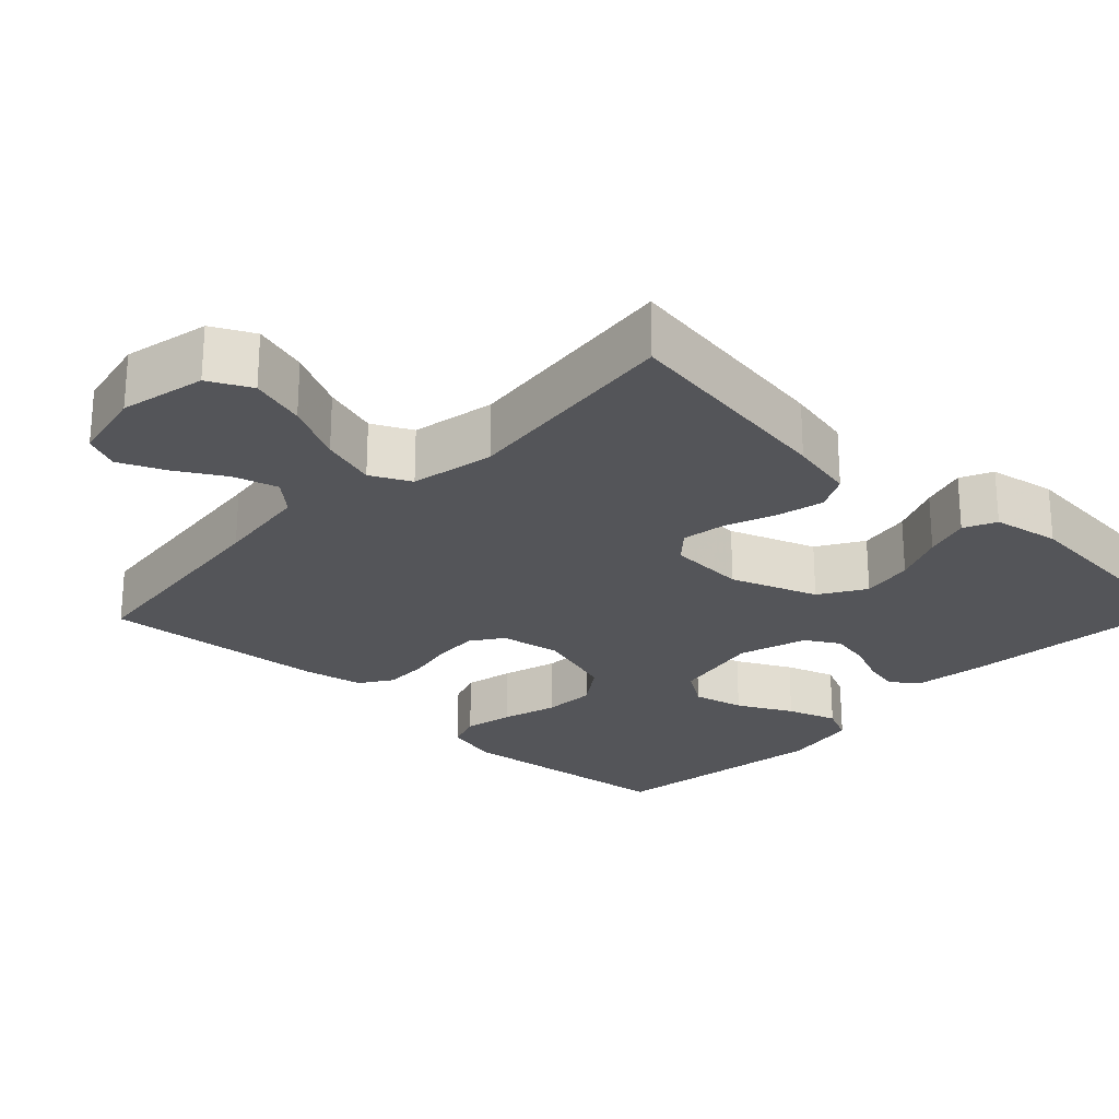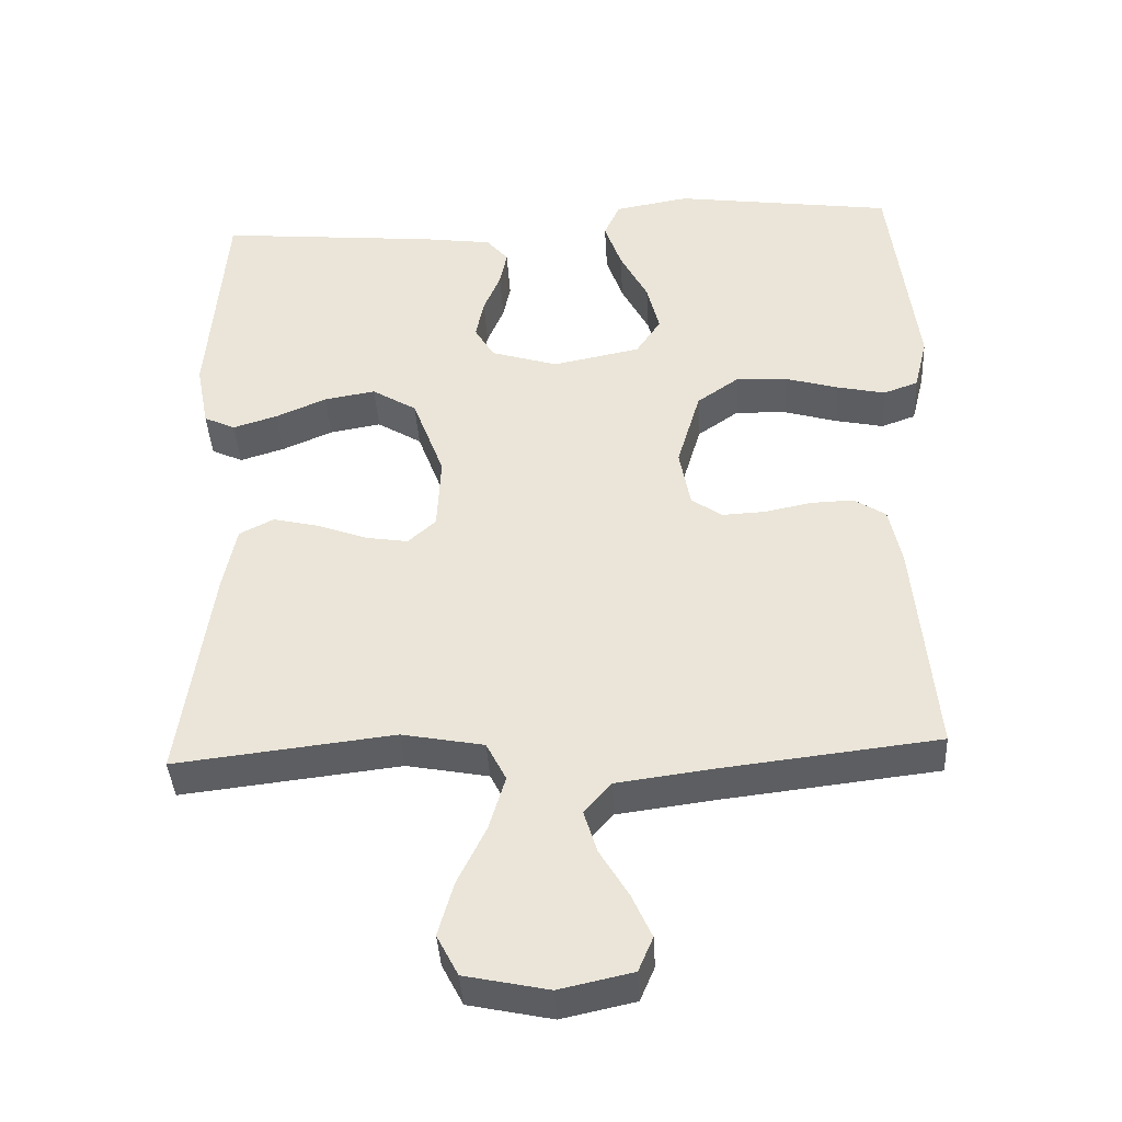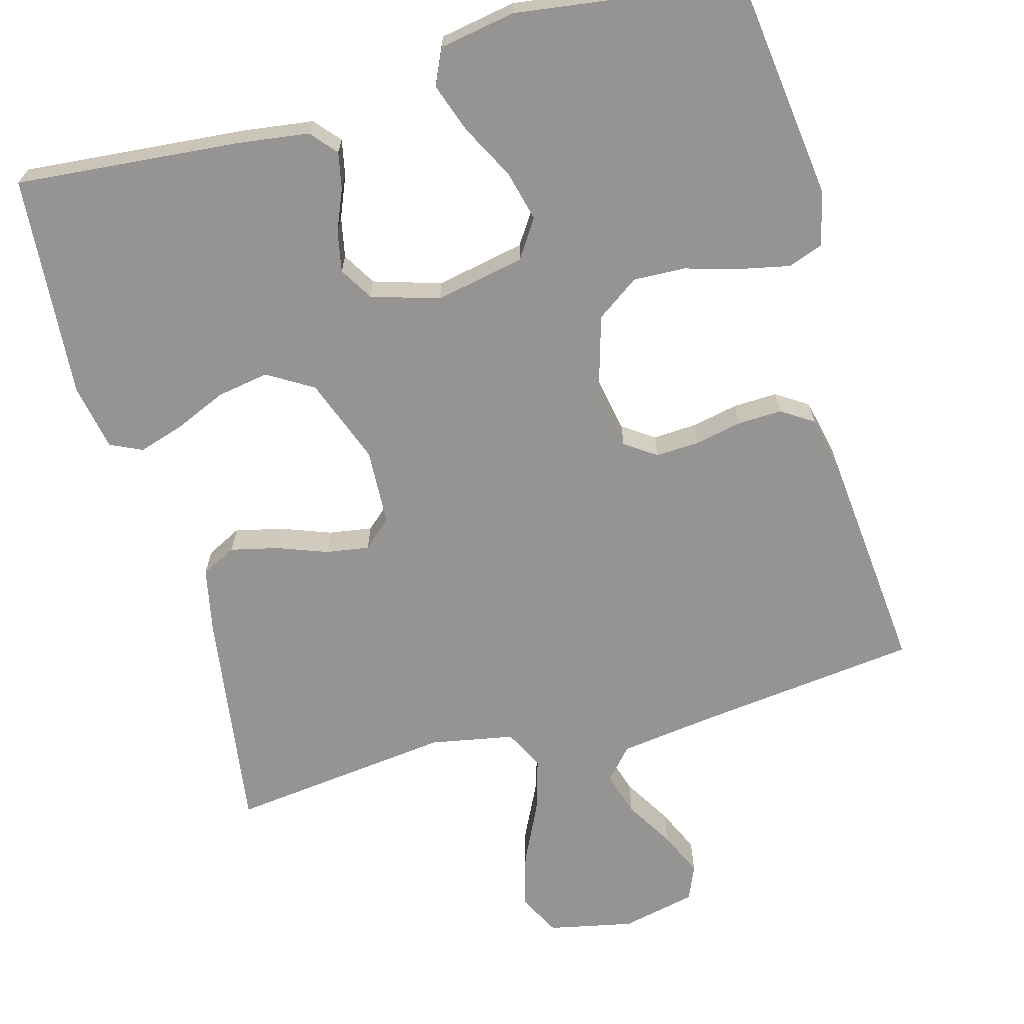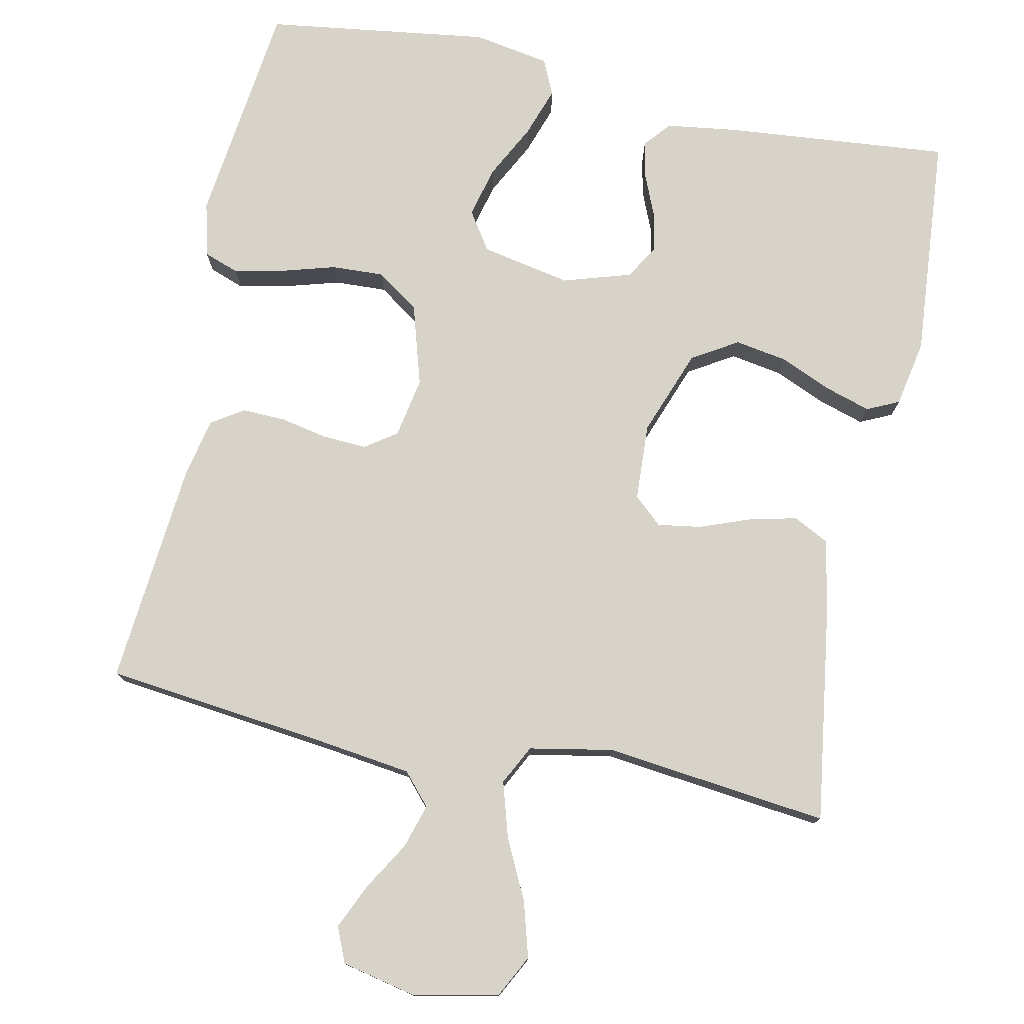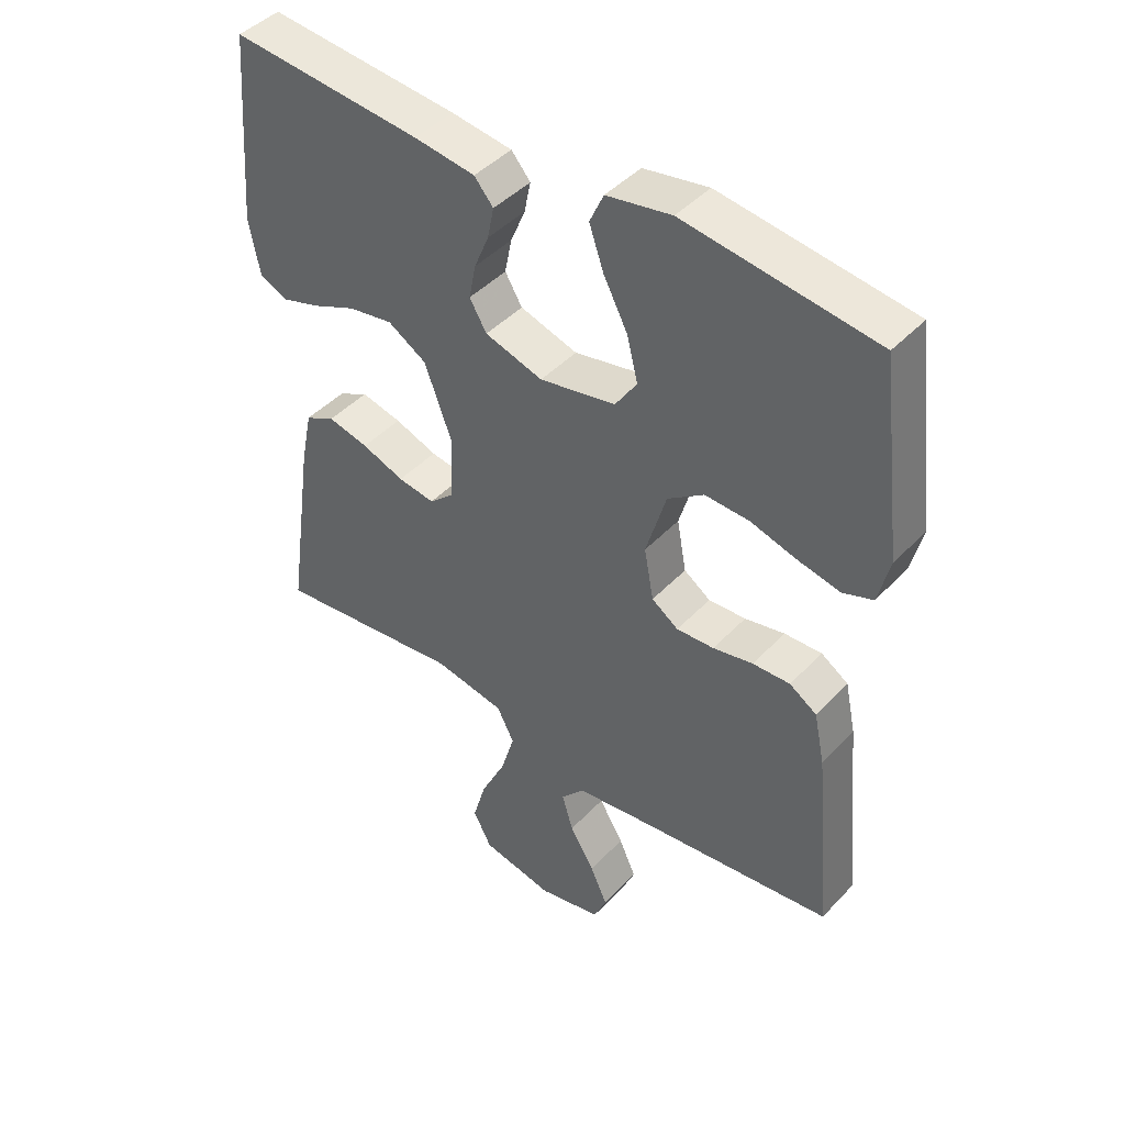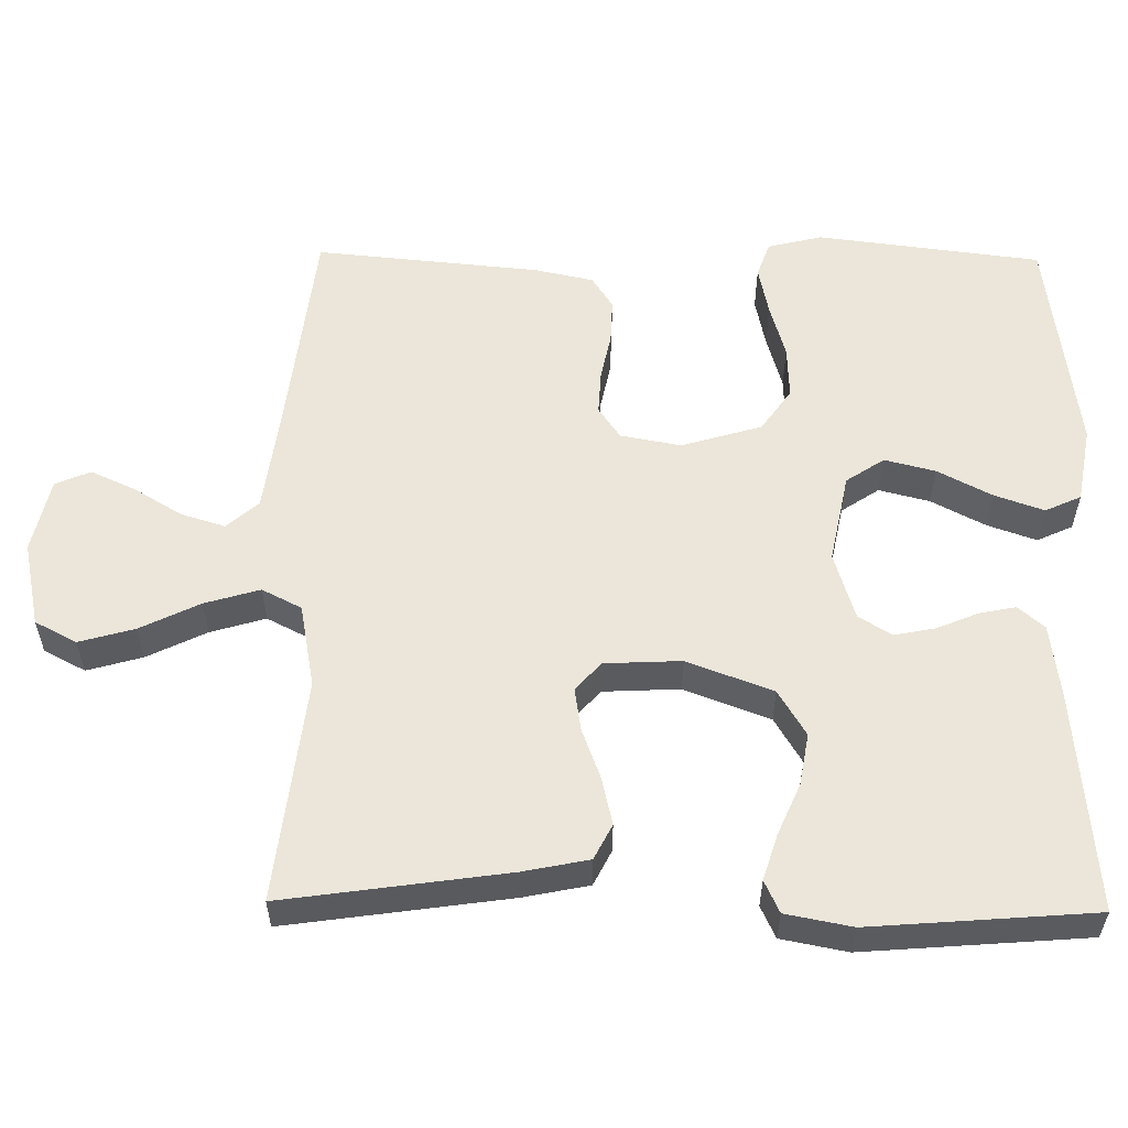
<metadata>
{"format":"obj","ext":"obj","renderer":"f3d","projection":"perspective","resolution":1024,"background":"white","views":[{"elev":-24.8,"azim":-133.9,"up":"+Y"},{"elev":-40.0,"azim":3.2,"up":"+Z"},{"elev":-67.2,"azim":15.5,"up":"+Y"},{"elev":77.0,"azim":-168.3,"up":"+Y"},{"elev":44.1,"azim":39.6,"up":"+Z"},{"elev":56.8,"azim":-89.2,"up":"+Y"}]}
</metadata>
<code>
v -0.5 0.07 -0.5
v -0.457 0.07 -0.2
v -0.439 0.07 -0.112
v -0.392 0.07 -0.088
v -0.328 0.07 -0.103
v -0.261 0.07 -0.128
v -0.203 0.07 -0.137
v -0.165 0.07 -0.103
v -0.16 0.07 0
v -0.203 0.07 0.115
v -0.264 0.07 0.152
v -0.334 0.07 0.14
v -0.403 0.07 0.11
v -0.464 0.07 0.091
v -0.507 0.07 0.111
v -0.524 0.07 0.2
v -0.5 0.07 0.5
v -0.2 0.07 0.473
v -0.104 0.07 0.46
v -0.074 0.07 0.425
v -0.084 0.07 0.376
v -0.107 0.07 0.321
v -0.118 0.07 0.266
v -0.091 0.07 0.221
v 0 0.07 0.193
v 0.12 0.07 0.217
v 0.154 0.07 0.268
v 0.137 0.07 0.336
v 0.099 0.07 0.409
v 0.076 0.07 0.475
v 0.098 0.07 0.523
v 0.2 0.07 0.541
v 0.5 0.07 0.5
v 0.537 0.07 0.2
v 0.519 0.07 0.127
v 0.472 0.07 0.11
v 0.406 0.07 0.124
v 0.333 0.07 0.145
v 0.263 0.07 0.148
v 0.206 0.07 0.108
v 0.174 0.07 0
v 0.189 0.07 -0.081
v 0.231 0.07 -0.11
v 0.29 0.07 -0.107
v 0.353 0.07 -0.094
v 0.412 0.07 -0.092
v 0.455 0.07 -0.12
v 0.472 0.07 -0.2
v 0.5 0.07 -0.5
v 0.2 0.07 -0.535
v 0.073 0.07 -0.552
v 0.036 0.07 -0.594
v 0.054 0.07 -0.653
v 0.093 0.07 -0.718
v 0.12 0.07 -0.778
v 0.1 0.07 -0.825
v 0 0.07 -0.847
v -0.114 0.07 -0.823
v -0.143 0.07 -0.767
v -0.122 0.07 -0.693
v -0.083 0.07 -0.613
v -0.061 0.07 -0.539
v -0.088 0.07 -0.486
v -0.2 0.07 -0.465
v -0.5 0 -0.5
v -0.457 0 -0.2
v -0.439 0 -0.112
v -0.392 0 -0.088
v -0.328 0 -0.103
v -0.261 0 -0.128
v -0.203 0 -0.137
v -0.165 0 -0.103
v -0.16 0 0
v -0.203 0 0.115
v -0.264 0 0.152
v -0.334 0 0.14
v -0.403 0 0.11
v -0.464 0 0.091
v -0.507 0 0.111
v -0.524 0 0.2
v -0.5 0 0.5
v -0.2 0 0.473
v -0.104 0 0.46
v -0.074 0 0.425
v -0.084 0 0.376
v -0.107 0 0.321
v -0.118 0 0.266
v -0.091 0 0.221
v 0 0 0.193
v 0.12 0 0.217
v 0.154 0 0.268
v 0.137 0 0.336
v 0.099 0 0.409
v 0.076 0 0.475
v 0.098 0 0.523
v 0.2 0 0.541
v 0.5 0 0.5
v 0.537 0 0.2
v 0.519 0 0.127
v 0.472 0 0.11
v 0.406 0 0.124
v 0.333 0 0.145
v 0.263 0 0.148
v 0.206 0 0.108
v 0.174 0 0
v 0.189 0 -0.081
v 0.231 0 -0.11
v 0.29 0 -0.107
v 0.353 0 -0.094
v 0.412 0 -0.092
v 0.455 0 -0.12
v 0.472 0 -0.2
v 0.5 0 -0.5
v 0.2 0 -0.535
v 0.073 0 -0.552
v 0.036 0 -0.594
v 0.054 0 -0.653
v 0.093 0 -0.718
v 0.12 0 -0.778
v 0.1 0 -0.825
v 0 0 -0.847
v -0.114 0 -0.823
v -0.143 0 -0.767
v -0.122 0 -0.693
v -0.083 0 -0.613
v -0.061 0 -0.539
v -0.088 0 -0.486
v -0.2 0 -0.465
f 59 60 61
f 58 59 61
f 57 58 61
f 56 57 61
f 55 56 61
f 54 55 61
f 53 54 61
f 52 53 61 62
f 51 52 62 63
f 48 49 50
f 47 48 50
f 46 47 50
f 45 46 50
f 44 45 50
f 50 51 63
f 44 50 63
f 43 44 63
f 36 37 38
f 35 36 38
f 34 35 38
f 33 34 38
f 32 33 38
f 31 32 38
f 30 31 38
f 29 30 38
f 28 29 38
f 27 28 38 39
f 26 27 39 40
f 20 21 22
f 19 20 22
f 18 19 22
f 17 18 22
f 16 17 22
f 15 16 22
f 14 15 22
f 13 14 22
f 12 13 22
f 11 12 22 23
f 10 11 23 24
f 4 5 6
f 3 4 6
f 2 3 6
f 1 2 6
f 64 1 6
f 64 6 7
f 64 7 8
f 63 64 8
f 43 63 8
f 42 43 8
f 41 42 8 9
f 41 9 10
f 40 41 10
f 26 40 10
f 25 26 10
f 10 24 25
f 125 124 123
f 125 123 122
f 125 122 121
f 125 121 120
f 125 120 119
f 125 119 118
f 125 118 117
f 126 125 117 116
f 127 126 116 115
f 114 113 112
f 114 112 111
f 114 111 110
f 114 110 109
f 114 109 108
f 127 115 114
f 127 114 108
f 127 108 107
f 102 101 100
f 102 100 99
f 102 99 98
f 102 98 97
f 102 97 96
f 102 96 95
f 102 95 94
f 102 94 93
f 102 93 92
f 103 102 92 91
f 104 103 91 90
f 86 85 84
f 86 84 83
f 86 83 82
f 86 82 81
f 86 81 80
f 86 80 79
f 86 79 78
f 86 78 77
f 86 77 76
f 87 86 76 75
f 88 87 75 74
f 70 69 68
f 70 68 67
f 70 67 66
f 70 66 65
f 70 65 128
f 71 70 128
f 72 71 128
f 72 128 127
f 72 127 107
f 72 107 106
f 73 72 106 105
f 74 73 105
f 74 105 104
f 74 104 90
f 74 90 89
f 89 88 74
f 1 65 66 2
f 2 66 67 3
f 3 67 68 4
f 4 68 69 5
f 5 69 70 6
f 6 70 71 7
f 7 71 72 8
f 8 72 73 9
f 9 73 74 10
f 10 74 75 11
f 11 75 76 12
f 12 76 77 13
f 13 77 78 14
f 14 78 79 15
f 15 79 80 16
f 16 80 81 17
f 17 81 82 18
f 18 82 83 19
f 19 83 84 20
f 20 84 85 21
f 21 85 86 22
f 22 86 87 23
f 23 87 88 24
f 24 88 89 25
f 25 89 90 26
f 26 90 91 27
f 27 91 92 28
f 28 92 93 29
f 29 93 94 30
f 30 94 95 31
f 31 95 96 32
f 32 96 97 33
f 33 97 98 34
f 34 98 99 35
f 35 99 100 36
f 36 100 101 37
f 37 101 102 38
f 38 102 103 39
f 39 103 104 40
f 40 104 105 41
f 41 105 106 42
f 42 106 107 43
f 43 107 108 44
f 44 108 109 45
f 45 109 110 46
f 46 110 111 47
f 47 111 112 48
f 48 112 113 49
f 49 113 114 50
f 50 114 115 51
f 51 115 116 52
f 52 116 117 53
f 53 117 118 54
f 54 118 119 55
f 55 119 120 56
f 56 120 121 57
f 57 121 122 58
f 58 122 123 59
f 59 123 124 60
f 60 124 125 61
f 61 125 126 62
f 62 126 127 63
f 63 127 128 64
f 64 128 65 1

</code>
